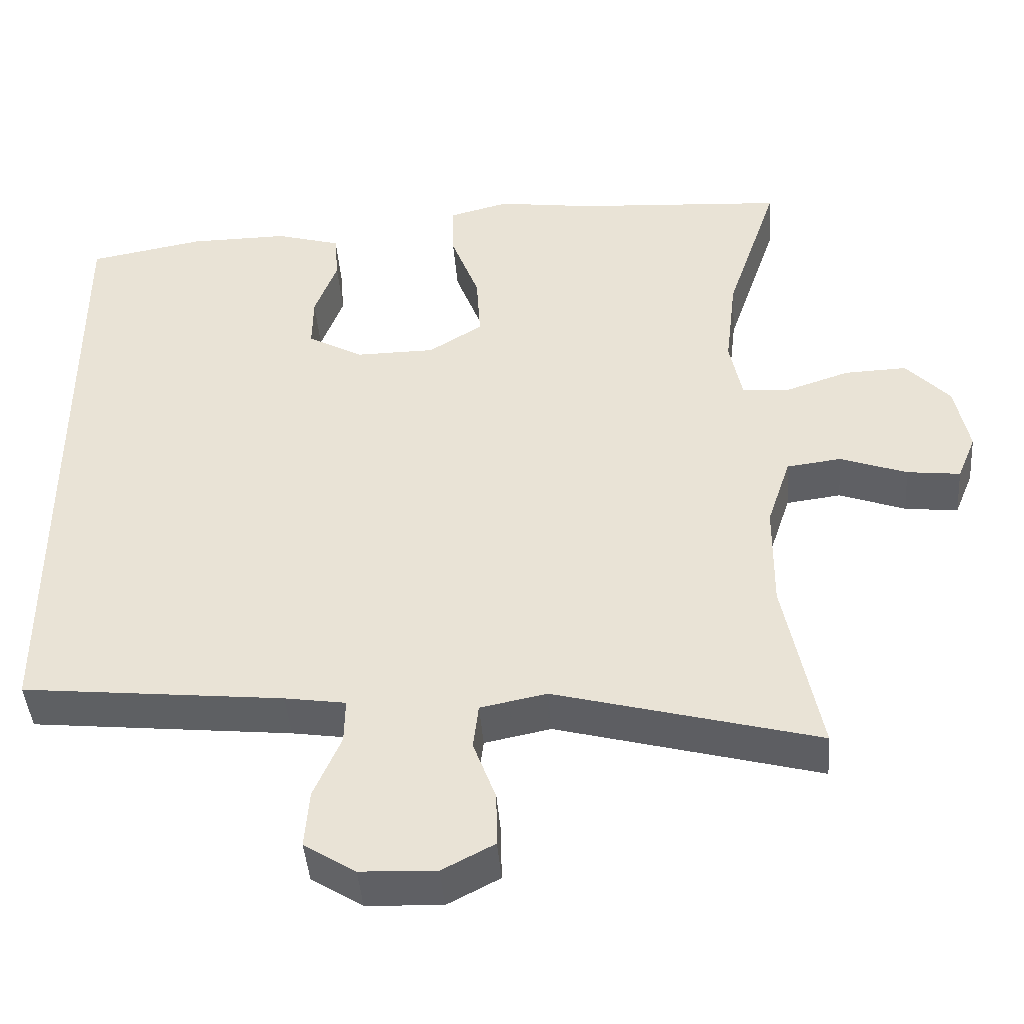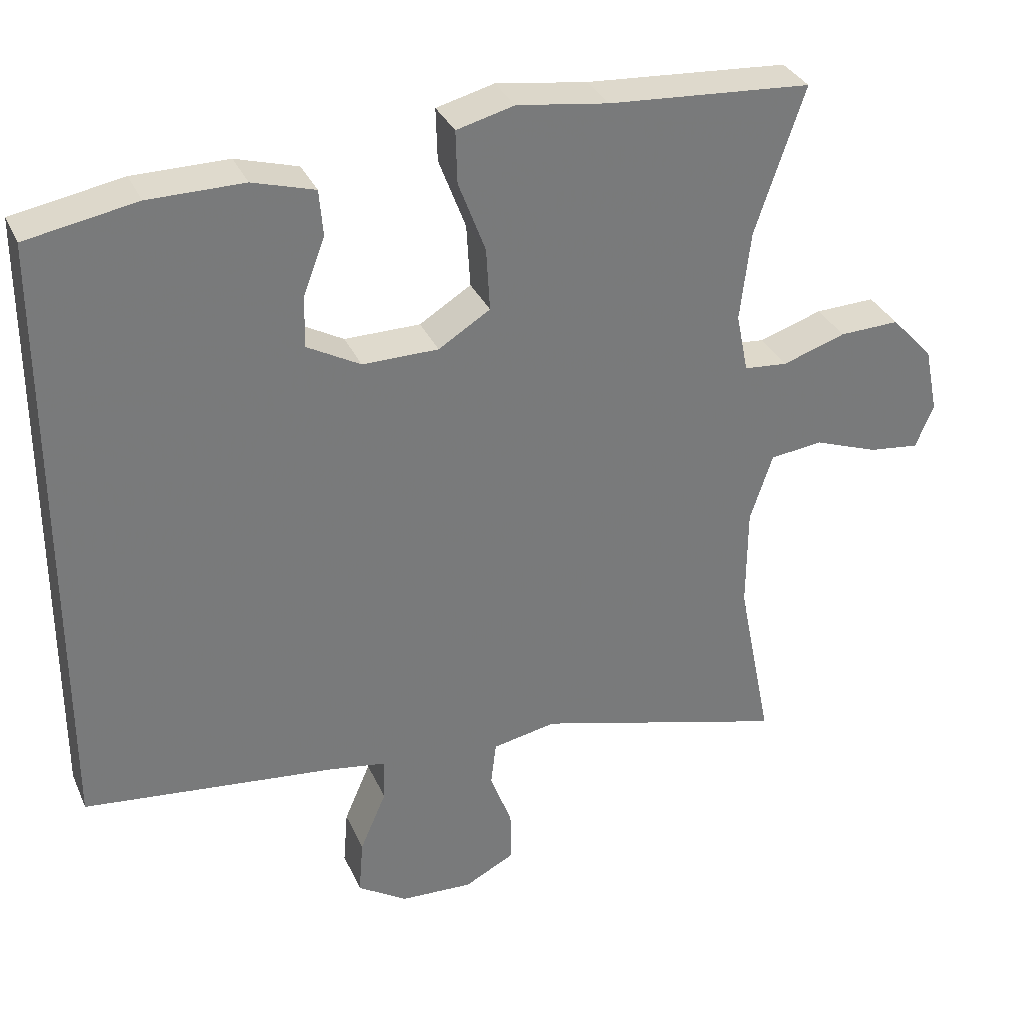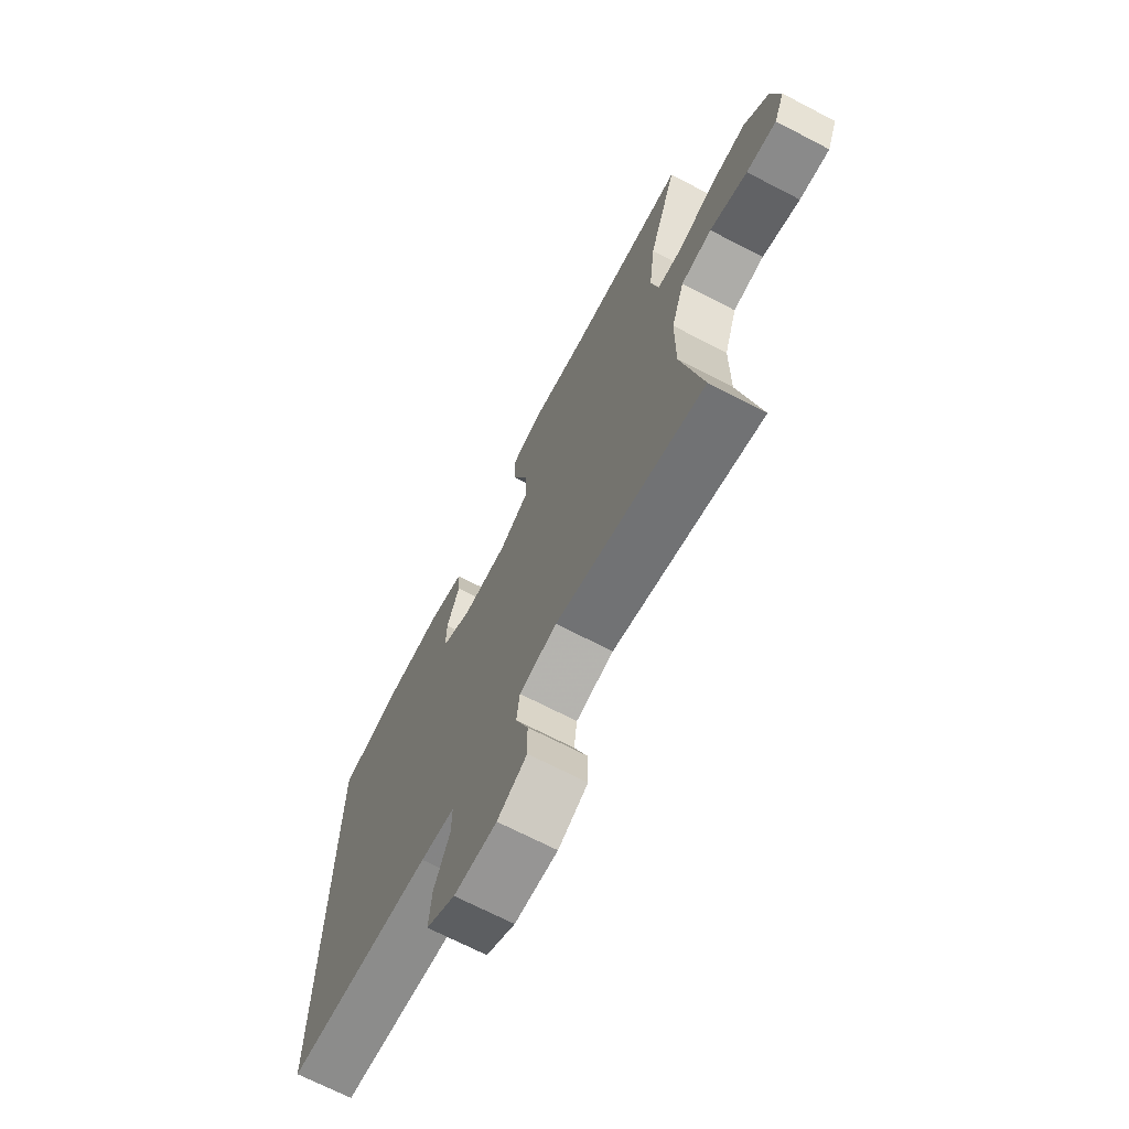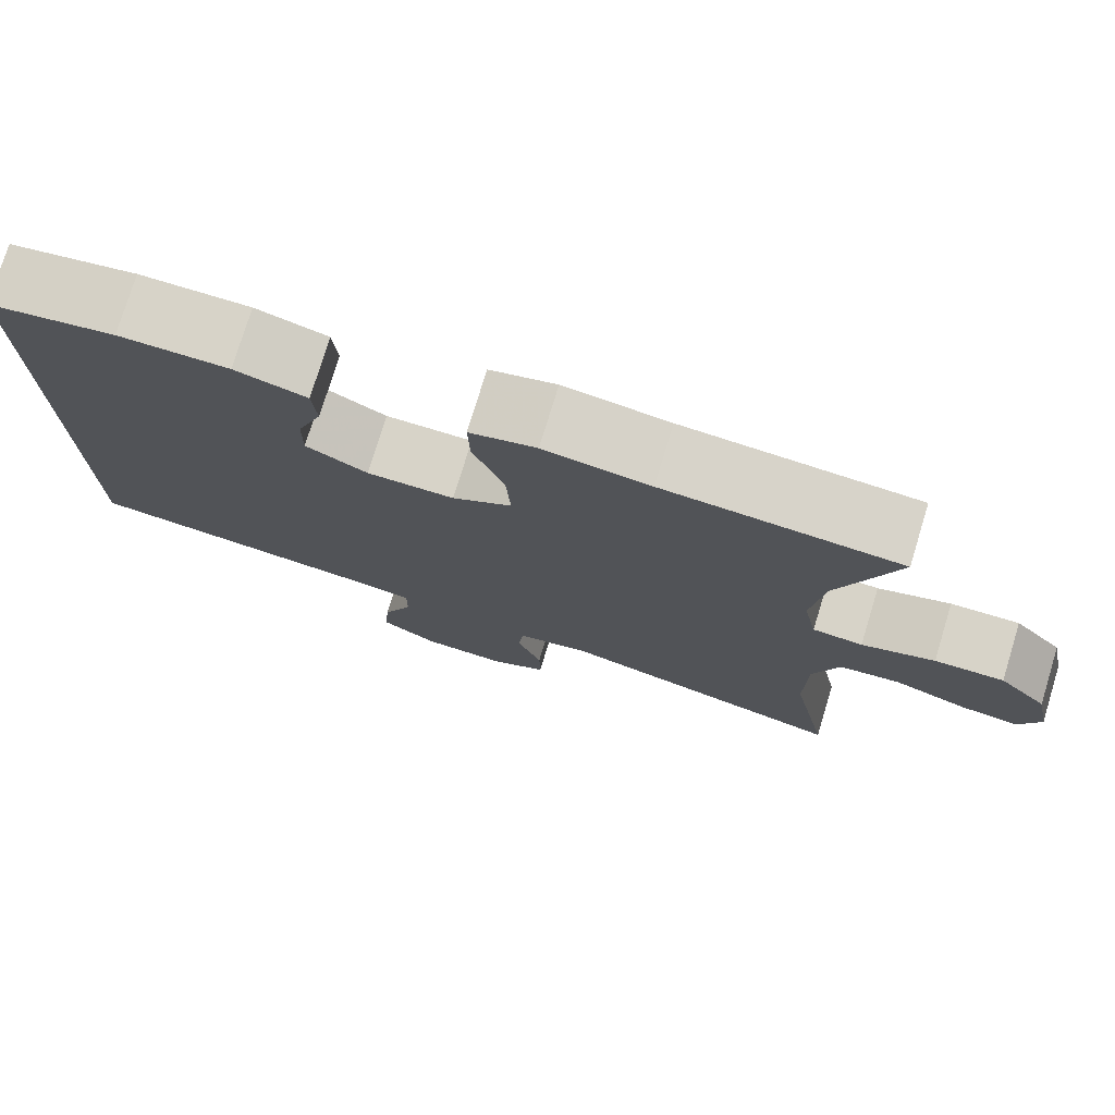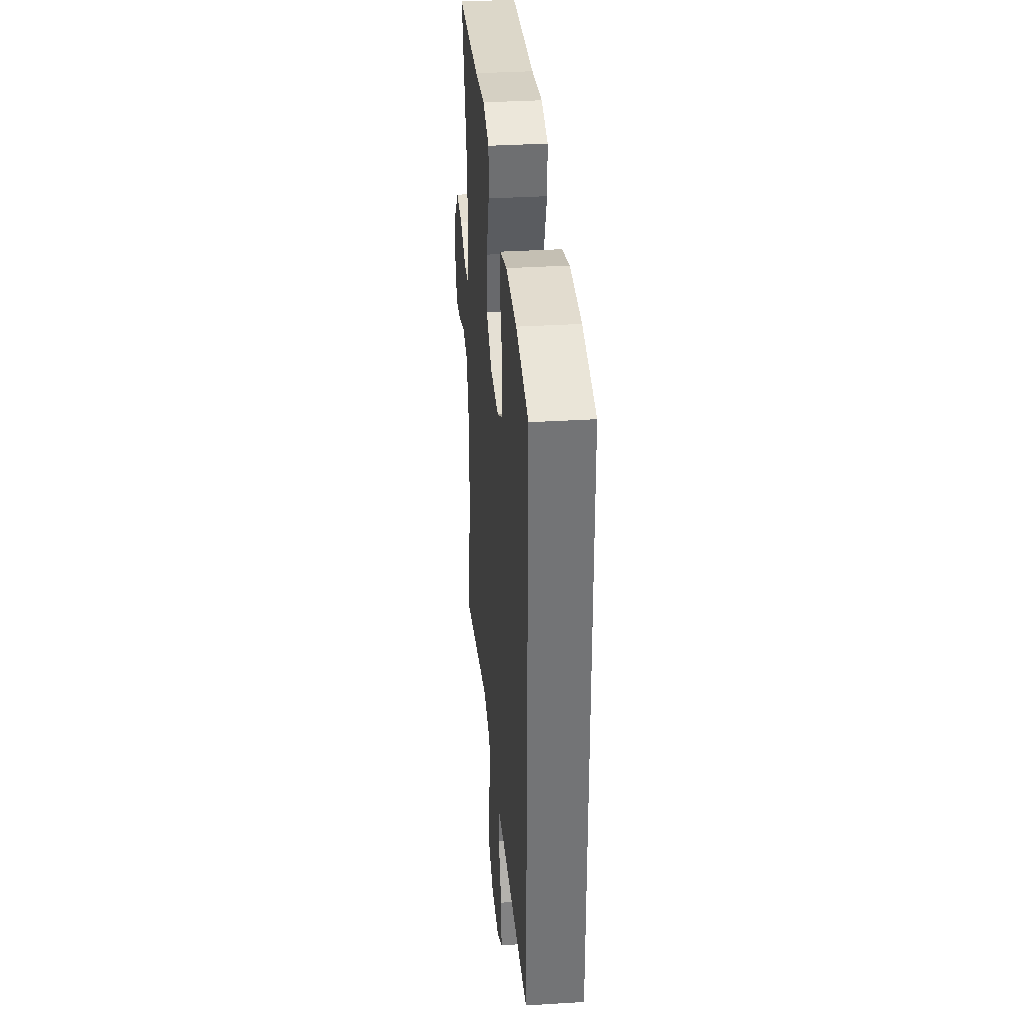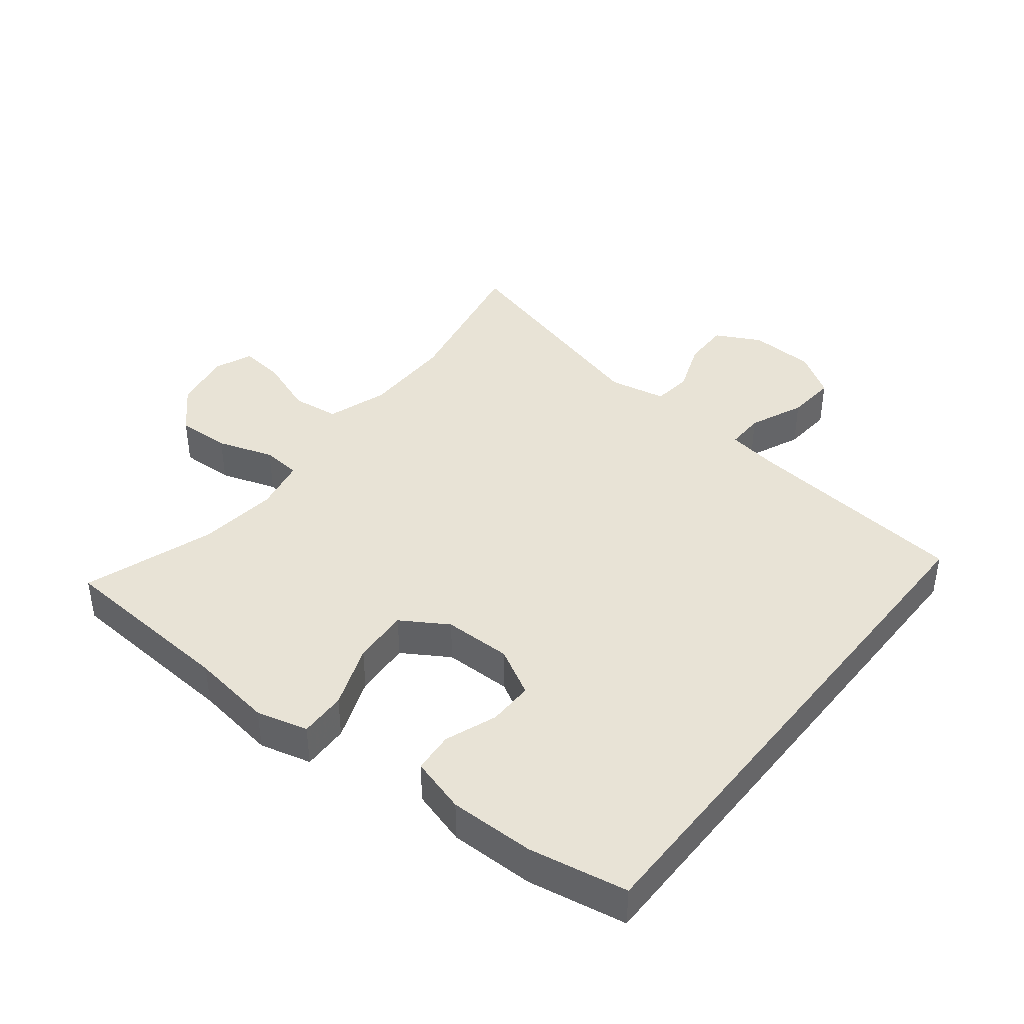
<metadata>
{"format":"obj","ext":"obj","renderer":"f3d","projection":"perspective","resolution":1024,"background":"white","views":[{"elev":-43.4,"azim":-175.6,"up":"+Z"},{"elev":32.8,"azim":158.7,"up":"+Z"},{"elev":-69.8,"azim":-117.4,"up":"+Z"},{"elev":76.5,"azim":-163.0,"up":"+Z"},{"elev":34.2,"azim":85.2,"up":"+Z"},{"elev":41.4,"azim":38.4,"up":"+Y"}]}
</metadata>
<code>
v -0.5 0.07 0.5
v -0.229 0.07 0.518
v -0.107 0.07 0.535
v -0.03 0.07 0.515
v -0.032 0.07 0.445
v -0.068 0.07 0.35
v -0.073 0.07 0.266
v -0.004 0.07 0.223
v 0.097 0.07 0.222
v 0.168 0.07 0.261
v 0.167 0.07 0.329
v 0.138 0.07 0.406
v 0.143 0.07 0.467
v 0.226 0.07 0.491
v 0.353 0.07 0.49
v 0.5 0.07 0.463
v 0.5 0.07 -0.362
v 0.165 0.07 -0.397
v 0.087 0.07 -0.409
v 0.088 0.07 -0.466
v 0.123 0.07 -0.547
v 0.129 0.07 -0.621
v 0.063 0.07 -0.663
v -0.034 0.07 -0.667
v -0.101 0.07 -0.632
v -0.1 0.07 -0.563
v -0.071 0.07 -0.485
v -0.078 0.07 -0.427
v -0.163 0.07 -0.41
v -0.5 0.07 -0.5
v -0.454 0.07 -0.269
v -0.455 0.07 -0.133
v -0.485 0.07 -0.043
v -0.555 0.07 -0.034
v -0.64 0.07 -0.065
v -0.708 0.07 -0.073
v -0.732 0.07 -0.015
v -0.714 0.07 0.073
v -0.658 0.07 0.133
v -0.578 0.07 0.13
v -0.494 0.07 0.102
v -0.436 0.07 0.107
v -0.42 0.07 0.186
v -0.434 0.07 0.305
v -0.5 0 0.5
v -0.229 0 0.518
v -0.107 0 0.535
v -0.03 0 0.515
v -0.032 0 0.445
v -0.068 0 0.35
v -0.073 0 0.266
v -0.004 0 0.223
v 0.097 0 0.222
v 0.168 0 0.261
v 0.167 0 0.329
v 0.138 0 0.406
v 0.143 0 0.467
v 0.226 0 0.491
v 0.353 0 0.49
v 0.5 0 0.463
v 0.5 0 -0.362
v 0.165 0 -0.397
v 0.087 0 -0.409
v 0.088 0 -0.466
v 0.123 0 -0.547
v 0.129 0 -0.621
v 0.063 0 -0.663
v -0.034 0 -0.667
v -0.101 0 -0.632
v -0.1 0 -0.563
v -0.071 0 -0.485
v -0.078 0 -0.427
v -0.163 0 -0.41
v -0.5 0 -0.5
v -0.454 0 -0.269
v -0.455 0 -0.133
v -0.485 0 -0.043
v -0.555 0 -0.034
v -0.64 0 -0.065
v -0.708 0 -0.073
v -0.732 0 -0.015
v -0.714 0 0.073
v -0.658 0 0.133
v -0.578 0 0.13
v -0.494 0 0.102
v -0.436 0 0.107
v -0.42 0 0.186
v -0.434 0 0.305
f 38 39 40 41
f 38 41 42
f 37 38 42
f 34 35 36 37
f 34 37 42
f 33 34 42
f 32 33 42
f 31 32 42 43
f 29 30 31
f 28 29 31 43
f 24 25 26 27
f 24 27 28
f 23 24 28
f 20 21 22 23
f 19 20 23 28
f 18 19 28 43
f 11 12 13 14
f 10 11 14 15
f 3 4 5 6
f 2 3 6 7
f 44 1 2 7
f 43 44 7 8
f 18 43 8 9
f 17 18 9 10
f 10 15 16 17
f 85 84 83 82
f 86 85 82
f 86 82 81
f 81 80 79 78
f 86 81 78
f 86 78 77
f 86 77 76
f 87 86 76 75
f 75 74 73
f 87 75 73 72
f 71 70 69 68
f 72 71 68
f 72 68 67
f 67 66 65 64
f 72 67 64 63
f 87 72 63 62
f 58 57 56 55
f 59 58 55 54
f 50 49 48 47
f 51 50 47 46
f 51 46 45 88
f 52 51 88 87
f 53 52 87 62
f 54 53 62 61
f 61 60 59 54
f 1 45 46 2
f 2 46 47 3
f 3 47 48 4
f 4 48 49 5
f 5 49 50 6
f 6 50 51 7
f 7 51 52 8
f 8 52 53 9
f 9 53 54 10
f 10 54 55 11
f 11 55 56 12
f 12 56 57 13
f 13 57 58 14
f 14 58 59 15
f 15 59 60 16
f 16 60 61 17
f 17 61 62 18
f 18 62 63 19
f 19 63 64 20
f 20 64 65 21
f 21 65 66 22
f 22 66 67 23
f 23 67 68 24
f 24 68 69 25
f 25 69 70 26
f 26 70 71 27
f 27 71 72 28
f 28 72 73 29
f 29 73 74 30
f 30 74 75 31
f 31 75 76 32
f 32 76 77 33
f 33 77 78 34
f 34 78 79 35
f 35 79 80 36
f 36 80 81 37
f 37 81 82 38
f 38 82 83 39
f 39 83 84 40
f 40 84 85 41
f 41 85 86 42
f 42 86 87 43
f 43 87 88 44
f 44 88 45 1

</code>
